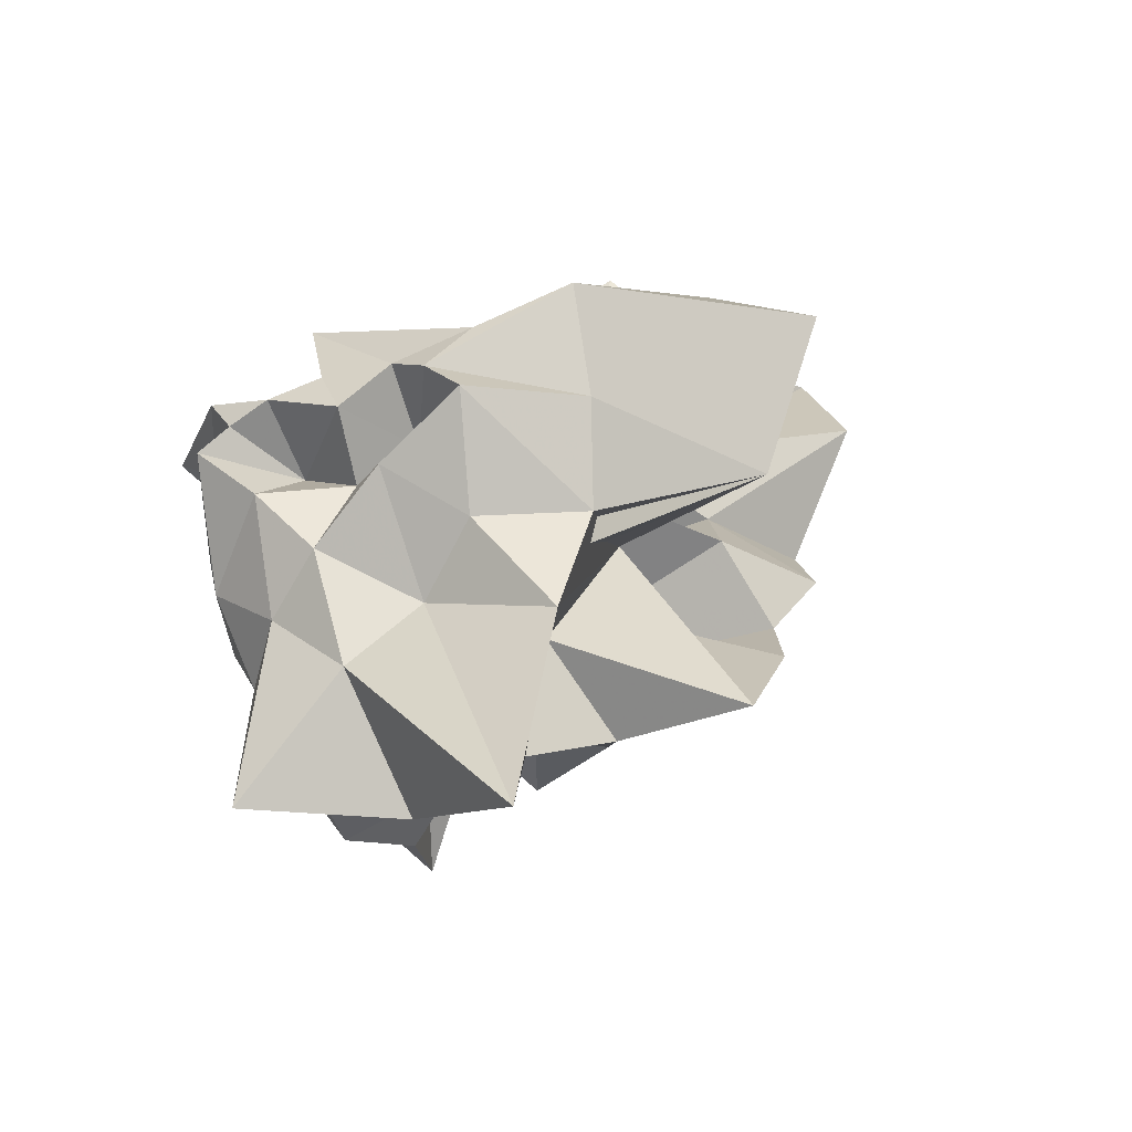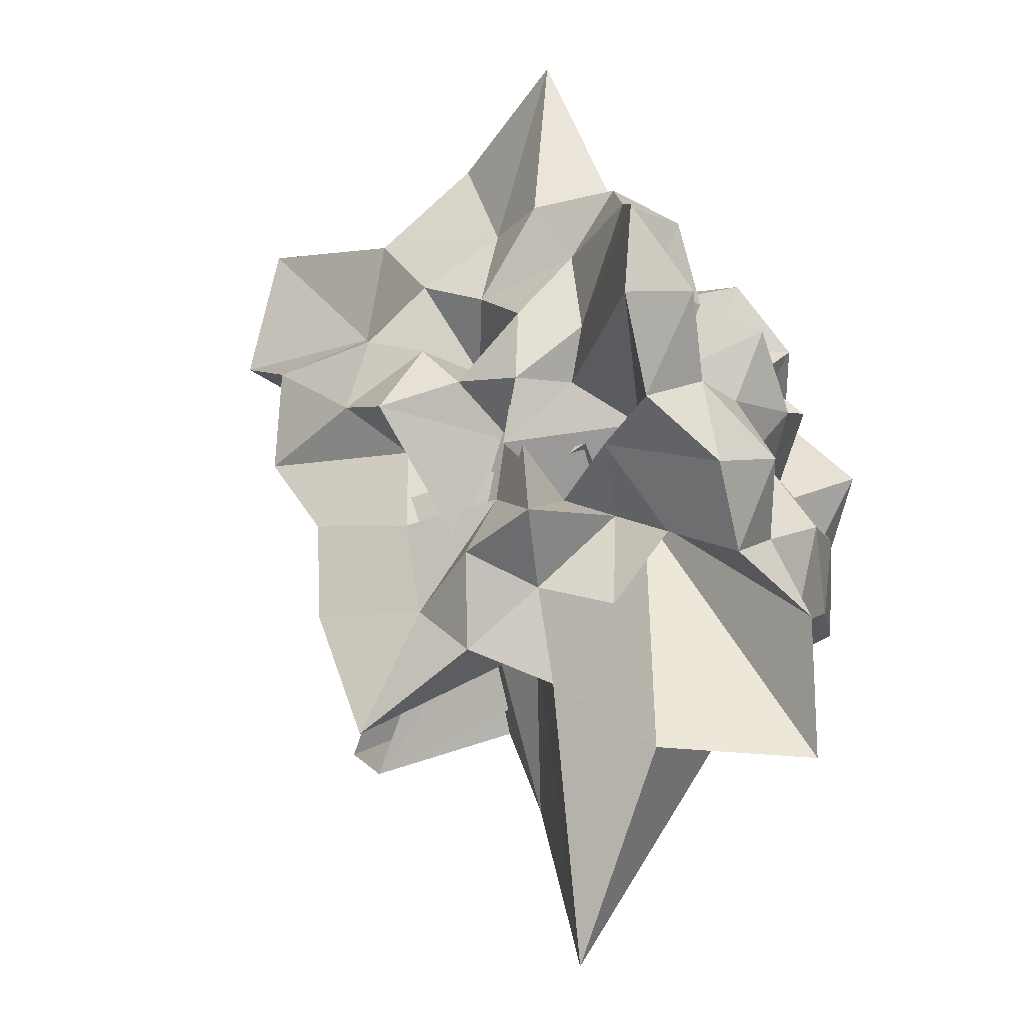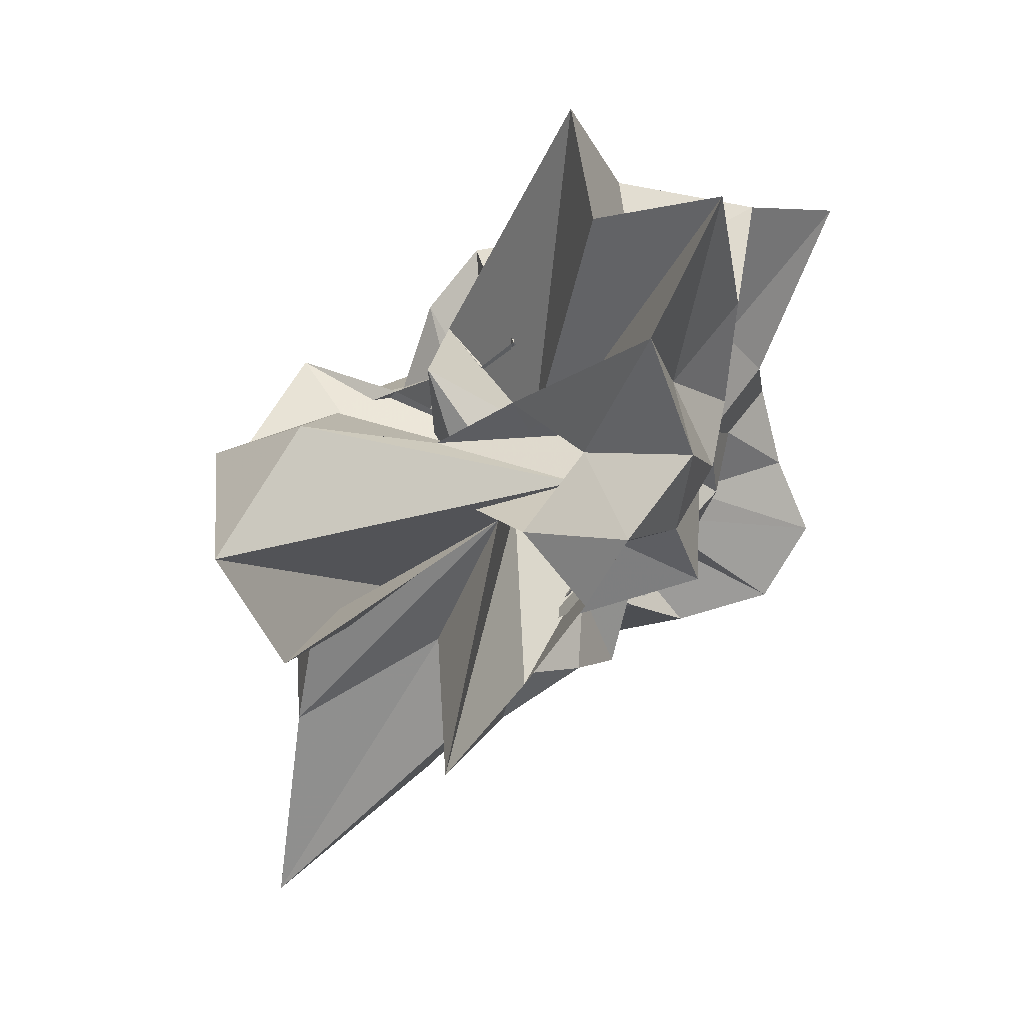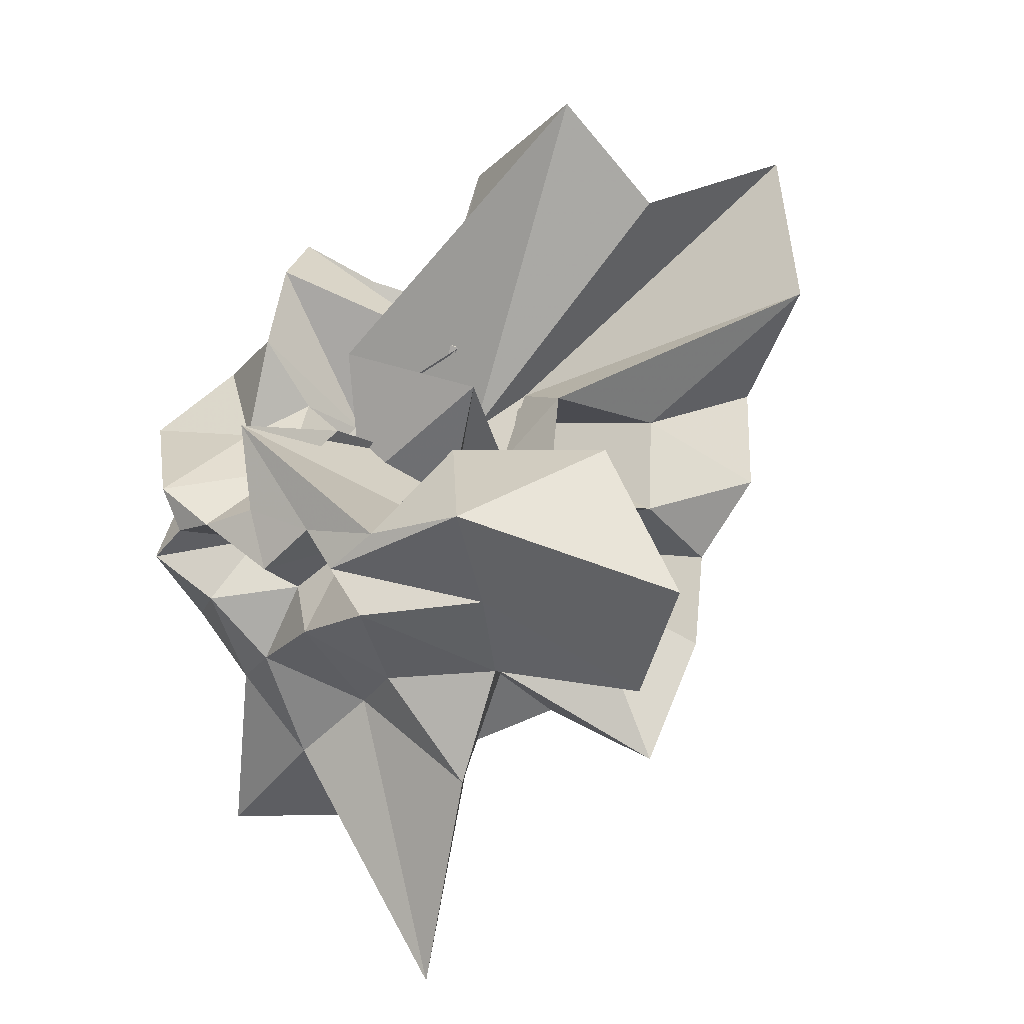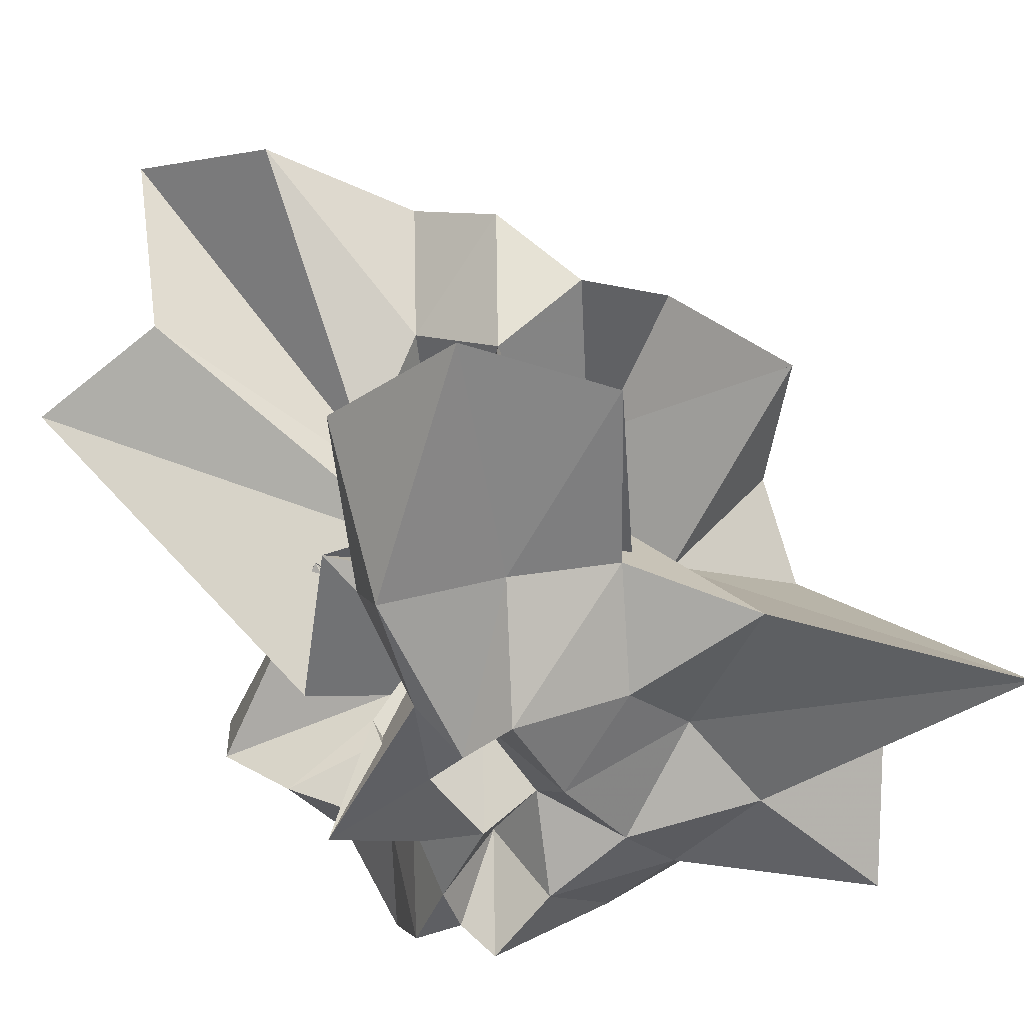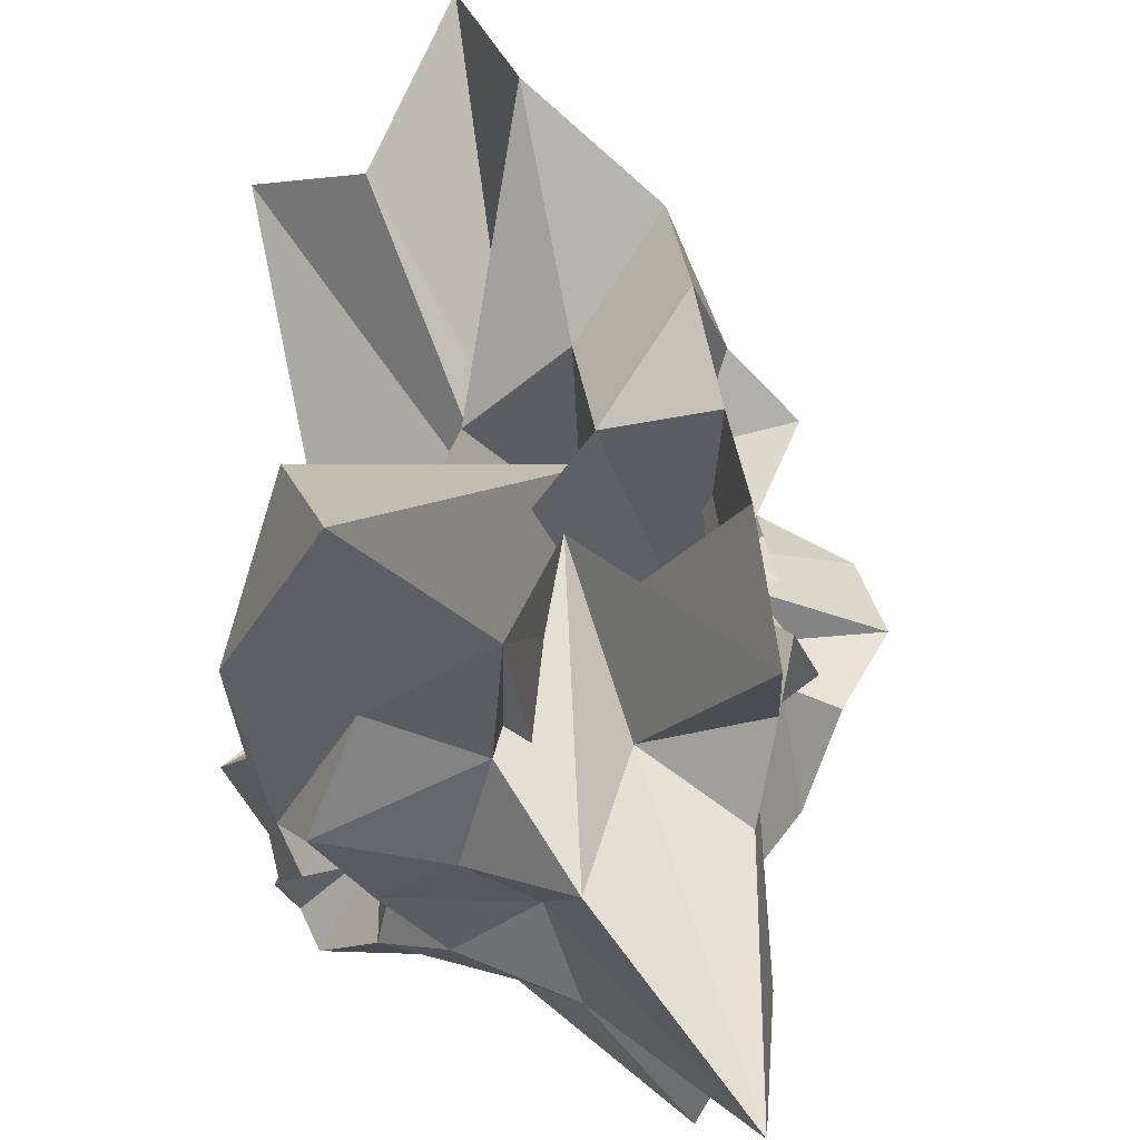
<metadata>
{"format":"obj","ext":"obj","renderer":"f3d","projection":"perspective","resolution":1024,"background":"white","views":[{"elev":-37.1,"azim":-65.9,"up":"+Y"},{"elev":-57.0,"azim":119.8,"up":"+Y"},{"elev":13.7,"azim":12.8,"up":"+Y"},{"elev":15.0,"azim":-55.3,"up":"+Y"},{"elev":39.4,"azim":-84.8,"up":"+Z"},{"elev":63.0,"azim":-46.1,"up":"+Z"}]}
</metadata>
<code>
v -0.7163 0.1003 0.4343
v -0.06771 -0.06636 -0.7641
v 0.9156 0.07503 0.4117
v 1.018 0.2583 0.6799
v 0.8351 0.7089 0.8344
v 1.121 1.668 1.313
v 0.4502 1.508 0.9477
v -0.004656 0.3085 0.1713
v -0.4948 0.6609 0.5136
v -0.3649 0.007653 0.2701
v -0.5095 -0.1601 0.6082
v -1.506 0.1542 0.6486
v -1.56 -0.03629 0.4441
v -1.577 -0.2288 0.6317
v -1.236 -0.6568 0.525
v -1.116 -1.16 0.8814
v -0.4484 -0.7858 0.5239
v -0.05668 -1.14 0.6942
v 0.307 -0.9035 0.4963
v 0.2948 -0.5417 0.3316
v 0.1369 -0.6451 0.602
v 0.9474 -0.3427 0.6264
v 0.5659 0.2665 0.2818
v 1.029 0.5279 0.3482
v 1.114 1.068 0.5726
v 0.5419 1.19 0.3183
v 0.2607 2.005 0.5632
v -0.5689 0.758 -0.2205
v -0.6203 0.1005 -0.1152
v -0.2438 0.1777 -0.005299
v -1.398 0.5374 -0.2281
v -1.488 0.1051 0.2454
v -1.107 -0.06869 0.1978
v -1.457 -0.4227 0.191
v -1.042 -0.8927 0.2183
v -1.279 -2.184 0.7703
v -0.3385 -1.302 0.376
v -0.006753 -0.9768 0.2691
v 0.4116 -0.976 0.08639
v 0.6503 0.02869 0.01607
v 0.408 -0.2625 0.1812
v 0.7997 -0.1872 0.264
v 0.9206 0.3041 0.0643
v 0.9736 0.8034 -0.05937
v 1.111 1.488 0.05547
v 0.391 1.585 -0.08085
v 0.04367 0.4976 -0.1964
v -0.3473 0.584 -0.04967
v -0.8363 0.0577 -0.4205
v -0.8356 0.4228 -0.08486
v -1.488 0.1502 -0.1061
v -1.548 -0.112 0.02295
v -1.222 -0.2937 -0.04469
v -1.319 -0.6655 -0.1829
v -1.144 -1.198 -0.09852
v -0.6407 -1.696 -0.004919
v -0.142 -1.184 -0.06944
v 0.01491 -0.7116 -0.1821
v 0.1026 -0.5073 0.05283
v 0.5944 -0.5978 0.1202
v 0.7684 -0.3709 -0.04898
v 0.9296 -0.06556 -0.1552
v 1.121 0.5763 -0.3635
v 1.451 1.407 -0.6362
v 0.3222 0.8845 -0.2596
v -0.04336 0.1 -0.359
v -0.1244 0.759 0.1504
v -0.3671 0.3073 -0.3089
v -0.6373 0.4696 -0.4378
v -1.049 0.2373 -0.2506
v -1.549 0.05404 -0.341
v -1.156 -0.1115 -0.3533
v -1.436 -0.3688 -0.4331
v -1.158 -0.8608 -0.4653
v -1.061 -1.717 -0.6399
v -0.2633 -0.3562 -0.2156
v -0.02783 -0.9814 -0.4336
v 0.4454 -0.7873 -0.3501
v 0.1538 -0.2233 -0.4154
v 0.5425 -0.2456 -0.2424
v 0.7401 -0.1296 -0.4107
v 0.9473 0.1953 -0.4751
v 0.9436 0.7311 -0.7044
v 0.5677 0.8195 -0.5795
v 0.141 1.002 -0.6106
v -0.09512 1.201 -0.8637
v -0.5207 1.135 -0.6663
v -0.7723 0.8157 -0.5875
v -0.9329 0.3507 -0.5948
v -1.499 0.1761 -0.6694
v -1.525 -0.0132 -0.542
v -1.569 -0.1568 -0.6682
v -1.112 -0.594 -0.7982
v -0.8494 -0.9599 -0.7198
v -0.5901 -1.316 -0.8845
v -0.1756 -1.173 -0.7208
v 0.27 -1.096 -0.8525
v 0.6697 -0.9491 -0.6883
v 1.131 -0.8154 -0.8298
v 1.343 -0.4518 -0.992
v 1.187 -0.04951 -0.8844
v 1.092 0.3744 -0.7996
v 0.8715 -0.01952 0.8898
v 0.9996 0.4368 1.245
v 0.8498 1.05 1.62
v 0.2204 0.4671 0.3335
v -0.1859 0.2178 0.4768
v 0.1223 0.01605 -0.03352
v -0.9274 0.4502 0.7022
v -1.449 0.2953 1.101
v -1.224 -0.1732 1.085
v -0.9876 -0.6003 0.9897
v -0.07162 -0.06615 0.7266
v -0.1895 -1.221 1.389
v 0.06447 -0.8279 0.9052
v 0.3569 -0.4907 0.8203
v 0.5521 -0.1576 0.7069
v 0.7236 0.04988 1.431
v 0.4234 0.3681 0.9932
v -0.006903 0.5403 0.6986
v -0.3503 0.3587 0.8971
v -0.859 0.5469 1.523
v -1.105 0.01654 2.081
v -0.8921 -0.5786 1.747
v -0.1245 -0.1566 0.1023
v 0.2181 -0.7085 1.411
v 0.4907 -0.3326 1.278
v 0.1533 -0.01091 1.156
v 0.3488 0.2338 -0.1633
v 0.2928 0.1151 0.5587
v -0.7477 -0.6891 -0.02705
v 0.2978 -0.4241 -0.1788
v 0.6816 0.5267 -0.871
v 0.292 0.6202 -0.6917
v 0.09294 0.7817 -1.029
v -0.3527 0.7988 -0.8025
v -0.6799 0.5882 -0.9122
v -1.028 0.3254 -1.123
v -1.151 0.07628 -0.8391
v -0.9481 -0.2624 -0.9547
v -0.6302 -0.5664 -0.9832
v -0.4053 -0.8399 -0.8097
v -0.03591 -0.7814 -1.025
v 0.4564 -0.6672 -0.892
v 0.8625 -0.579 -1.061
v 0.7858 -0.2245 -0.8381
v 0.8484 0.199 -1.027
v 0.3759 0.2631 -0.8104
v -0.009979 0.4627 -0.7693
v -0.2829 0.5593 -1.131
v -0.4727 0.2451 -0.7127
v -0.7157 -0.06386 -0.7459
v -0.4273 -0.2202 -0.8683
v -0.2182 -0.487 -0.7046
v 0.14 -0.4182 -0.9339
v 0.3757 -0.2969 -0.7071
v 0.5075 -0.03666 -0.9574
v 0.1767 0.1247 -1.049
v -0.1603 0.2653 -0.9574
v -0.3713 0.059 -1.114
v -0.1325 -0.2724 -1.103
v 0.3071 -0.2047 -1.185
f 3 23 4
f 4 23 24
f 4 24 5
f 5 24 25
f 5 25 6
f 6 25 26
f 6 26 7
f 7 26 27
f 7 27 8
f 8 27 28
f 8 28 9
f 9 28 29
f 9 29 10
f 10 29 30
f 10 30 11
f 11 30 31
f 11 31 12
f 12 31 32
f 12 32 13
f 13 32 33
f 13 33 14
f 14 33 34
f 14 34 15
f 15 34 35
f 15 35 16
f 16 35 36
f 16 36 17
f 17 36 37
f 17 37 18
f 18 37 38
f 18 38 19
f 19 38 39
f 19 39 20
f 20 39 40
f 20 40 21
f 21 40 41
f 21 41 22
f 22 41 42
f 22 42 3
f 3 42 23
f 23 43 24
f 24 43 44
f 24 44 25
f 25 44 45
f 25 45 26
f 26 45 46
f 26 46 27
f 27 46 47
f 27 47 28
f 28 47 48
f 28 48 29
f 29 48 49
f 29 49 30
f 30 49 50
f 30 50 31
f 31 50 51
f 31 51 32
f 32 51 52
f 32 52 33
f 33 52 53
f 33 53 34
f 34 53 54
f 34 54 35
f 35 54 55
f 35 55 36
f 36 55 56
f 36 56 37
f 37 56 57
f 37 57 38
f 38 57 58
f 38 58 39
f 39 58 59
f 39 59 40
f 40 59 60
f 40 60 41
f 41 60 61
f 41 61 42
f 42 61 62
f 42 62 23
f 23 62 43
f 43 63 44
f 44 63 64
f 44 64 45
f 45 64 65
f 45 65 46
f 46 65 66
f 46 66 47
f 47 66 67
f 47 67 48
f 48 67 68
f 48 68 49
f 49 68 69
f 49 69 50
f 50 69 70
f 50 70 51
f 51 70 71
f 51 71 52
f 52 71 72
f 52 72 53
f 53 72 73
f 53 73 54
f 54 73 74
f 54 74 55
f 55 74 75
f 55 75 56
f 56 75 76
f 56 76 57
f 57 76 77
f 57 77 58
f 58 77 78
f 58 78 59
f 59 78 79
f 59 79 60
f 60 79 80
f 60 80 61
f 61 80 81
f 61 81 62
f 62 81 82
f 62 82 43
f 43 82 63
f 63 83 64
f 64 83 84
f 64 84 65
f 65 84 85
f 65 85 66
f 66 85 86
f 66 86 67
f 67 86 87
f 67 87 68
f 68 87 88
f 68 88 69
f 69 88 89
f 69 89 70
f 70 89 90
f 70 90 71
f 71 90 91
f 71 91 72
f 72 91 92
f 72 92 73
f 73 92 93
f 73 93 74
f 74 93 94
f 74 94 75
f 75 94 95
f 75 95 76
f 76 95 96
f 76 96 77
f 77 96 97
f 77 97 78
f 78 97 98
f 78 98 79
f 79 98 99
f 79 99 80
f 80 99 100
f 80 100 81
f 81 100 101
f 81 101 82
f 82 101 102
f 82 102 63
f 63 102 83
f 103 104 118
f 104 119 118
f 104 105 119
f 105 120 119
f 105 106 120
f 106 107 120
f 107 121 120
f 107 108 121
f 108 122 121
f 108 109 122
f 109 110 122
f 110 123 122
f 110 111 123
f 111 124 123
f 111 112 124
f 112 113 124
f 113 125 124
f 113 114 125
f 114 126 125
f 114 115 126
f 115 116 126
f 116 127 126
f 116 117 127
f 117 118 127
f 117 103 118
f 118 119 128
f 119 129 128
f 119 120 129
f 120 121 129
f 121 130 129
f 121 122 130
f 122 123 130
f 123 131 130
f 123 124 131
f 124 125 131
f 125 132 131
f 125 126 132
f 126 127 132
f 127 128 132
f 127 118 128
f 133 148 134
f 134 148 149
f 134 149 135
f 135 149 150
f 135 150 136
f 136 150 137
f 137 150 151
f 137 151 138
f 138 151 152
f 138 152 139
f 139 152 140
f 140 152 153
f 140 153 141
f 141 153 154
f 141 154 142
f 142 154 143
f 143 154 155
f 143 155 144
f 144 155 156
f 144 156 145
f 145 156 146
f 146 156 157
f 146 157 147
f 147 157 148
f 147 148 133
f 148 158 149
f 149 158 159
f 149 159 150
f 150 159 151
f 151 159 160
f 151 160 152
f 152 160 153
f 153 160 161
f 153 161 154
f 154 161 155
f 155 161 162
f 155 162 156
f 156 162 157
f 157 162 158
f 157 158 148
f 3 4 103
f 103 4 104
f 4 5 104
f 104 5 105
f 5 6 105
f 105 6 106
f 6 7 106
f 7 8 106
f 106 8 107
f 8 9 107
f 107 9 108
f 9 10 108
f 108 10 109
f 10 11 109
f 11 12 109
f 109 12 110
f 12 13 110
f 110 13 111
f 13 14 111
f 111 14 112
f 14 15 112
f 15 16 112
f 112 16 113
f 16 17 113
f 113 17 114
f 17 18 114
f 114 18 115
f 18 19 115
f 19 20 115
f 115 20 116
f 20 21 116
f 116 21 117
f 21 22 117
f 117 22 103
f 22 3 103
f 83 133 84
f 84 133 134
f 84 134 85
f 85 134 135
f 85 135 86
f 86 135 136
f 86 136 87
f 87 136 88
f 88 136 137
f 88 137 89
f 89 137 138
f 89 138 90
f 90 138 139
f 90 139 91
f 91 139 92
f 92 139 140
f 92 140 93
f 93 140 141
f 93 141 94
f 94 141 142
f 94 142 95
f 95 142 96
f 96 142 143
f 96 143 97
f 97 143 144
f 97 144 98
f 98 144 145
f 98 145 99
f 99 145 100
f 100 145 146
f 100 146 101
f 101 146 147
f 101 147 102
f 102 147 133
f 102 133 83
f 128 129 1
f 129 130 1
f 130 131 1
f 131 132 1
f 132 128 1
f 159 158 2
f 160 159 2
f 161 160 2
f 162 161 2
f 158 162 2

</code>
